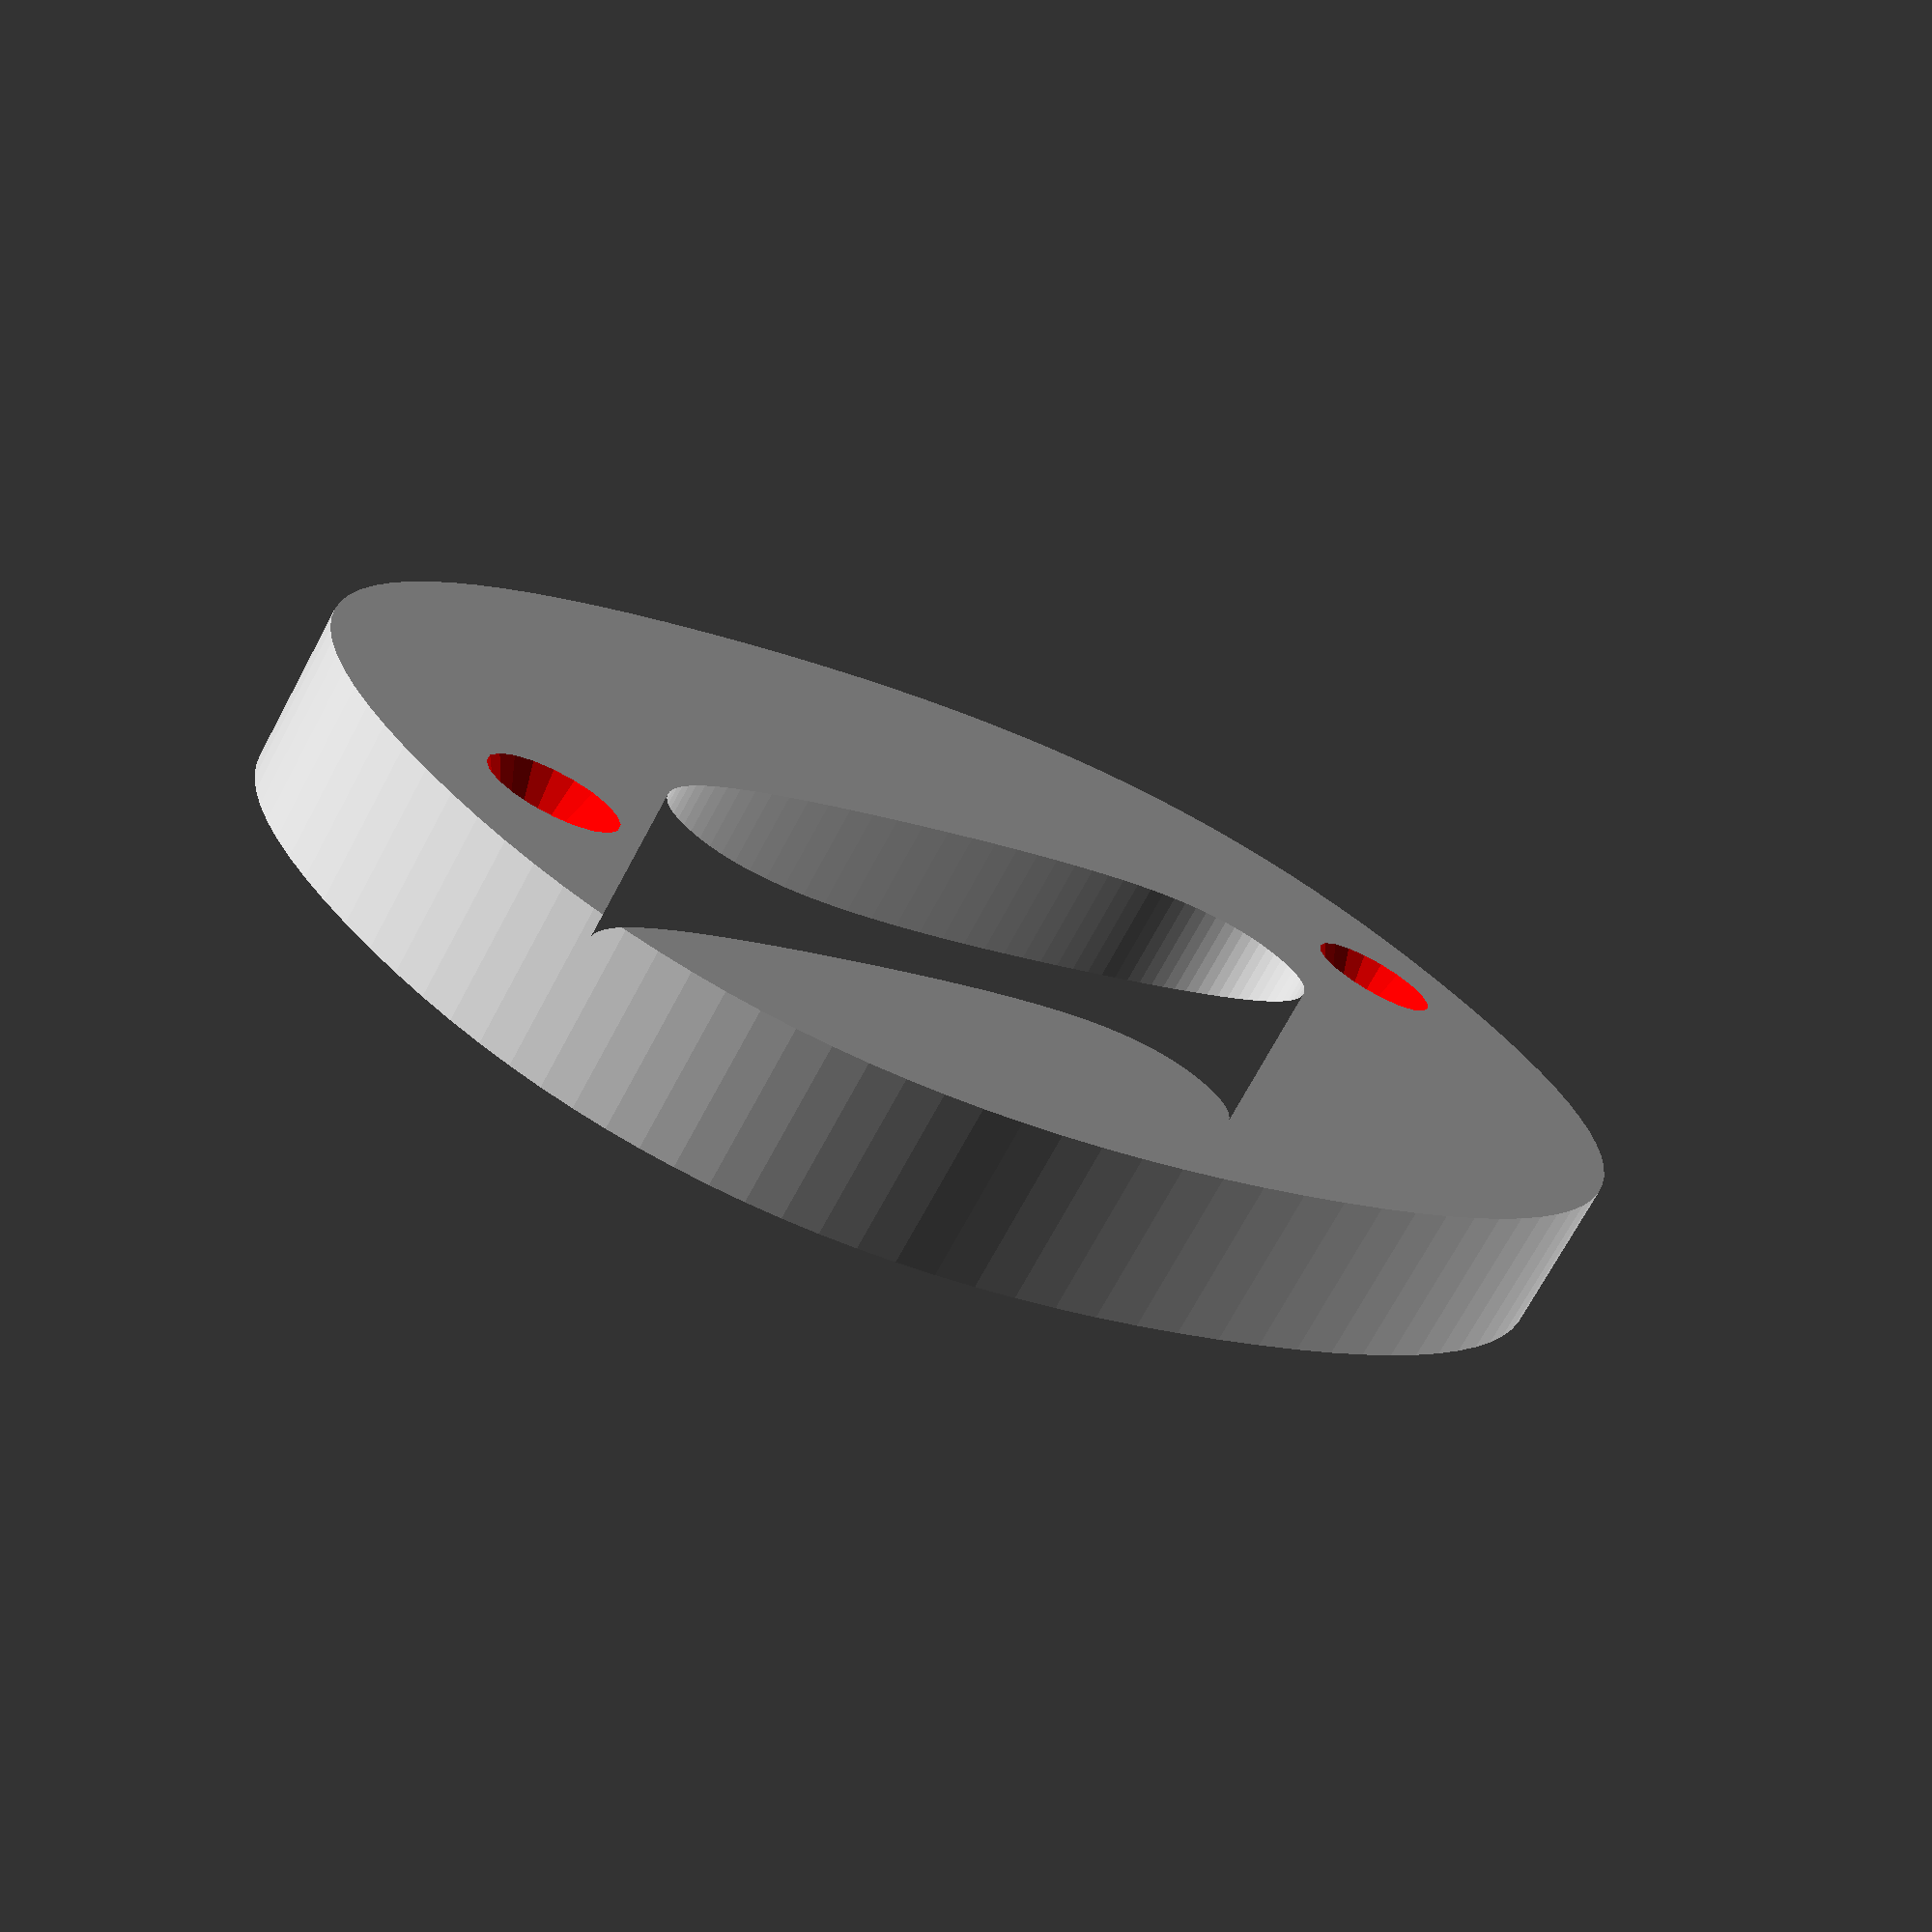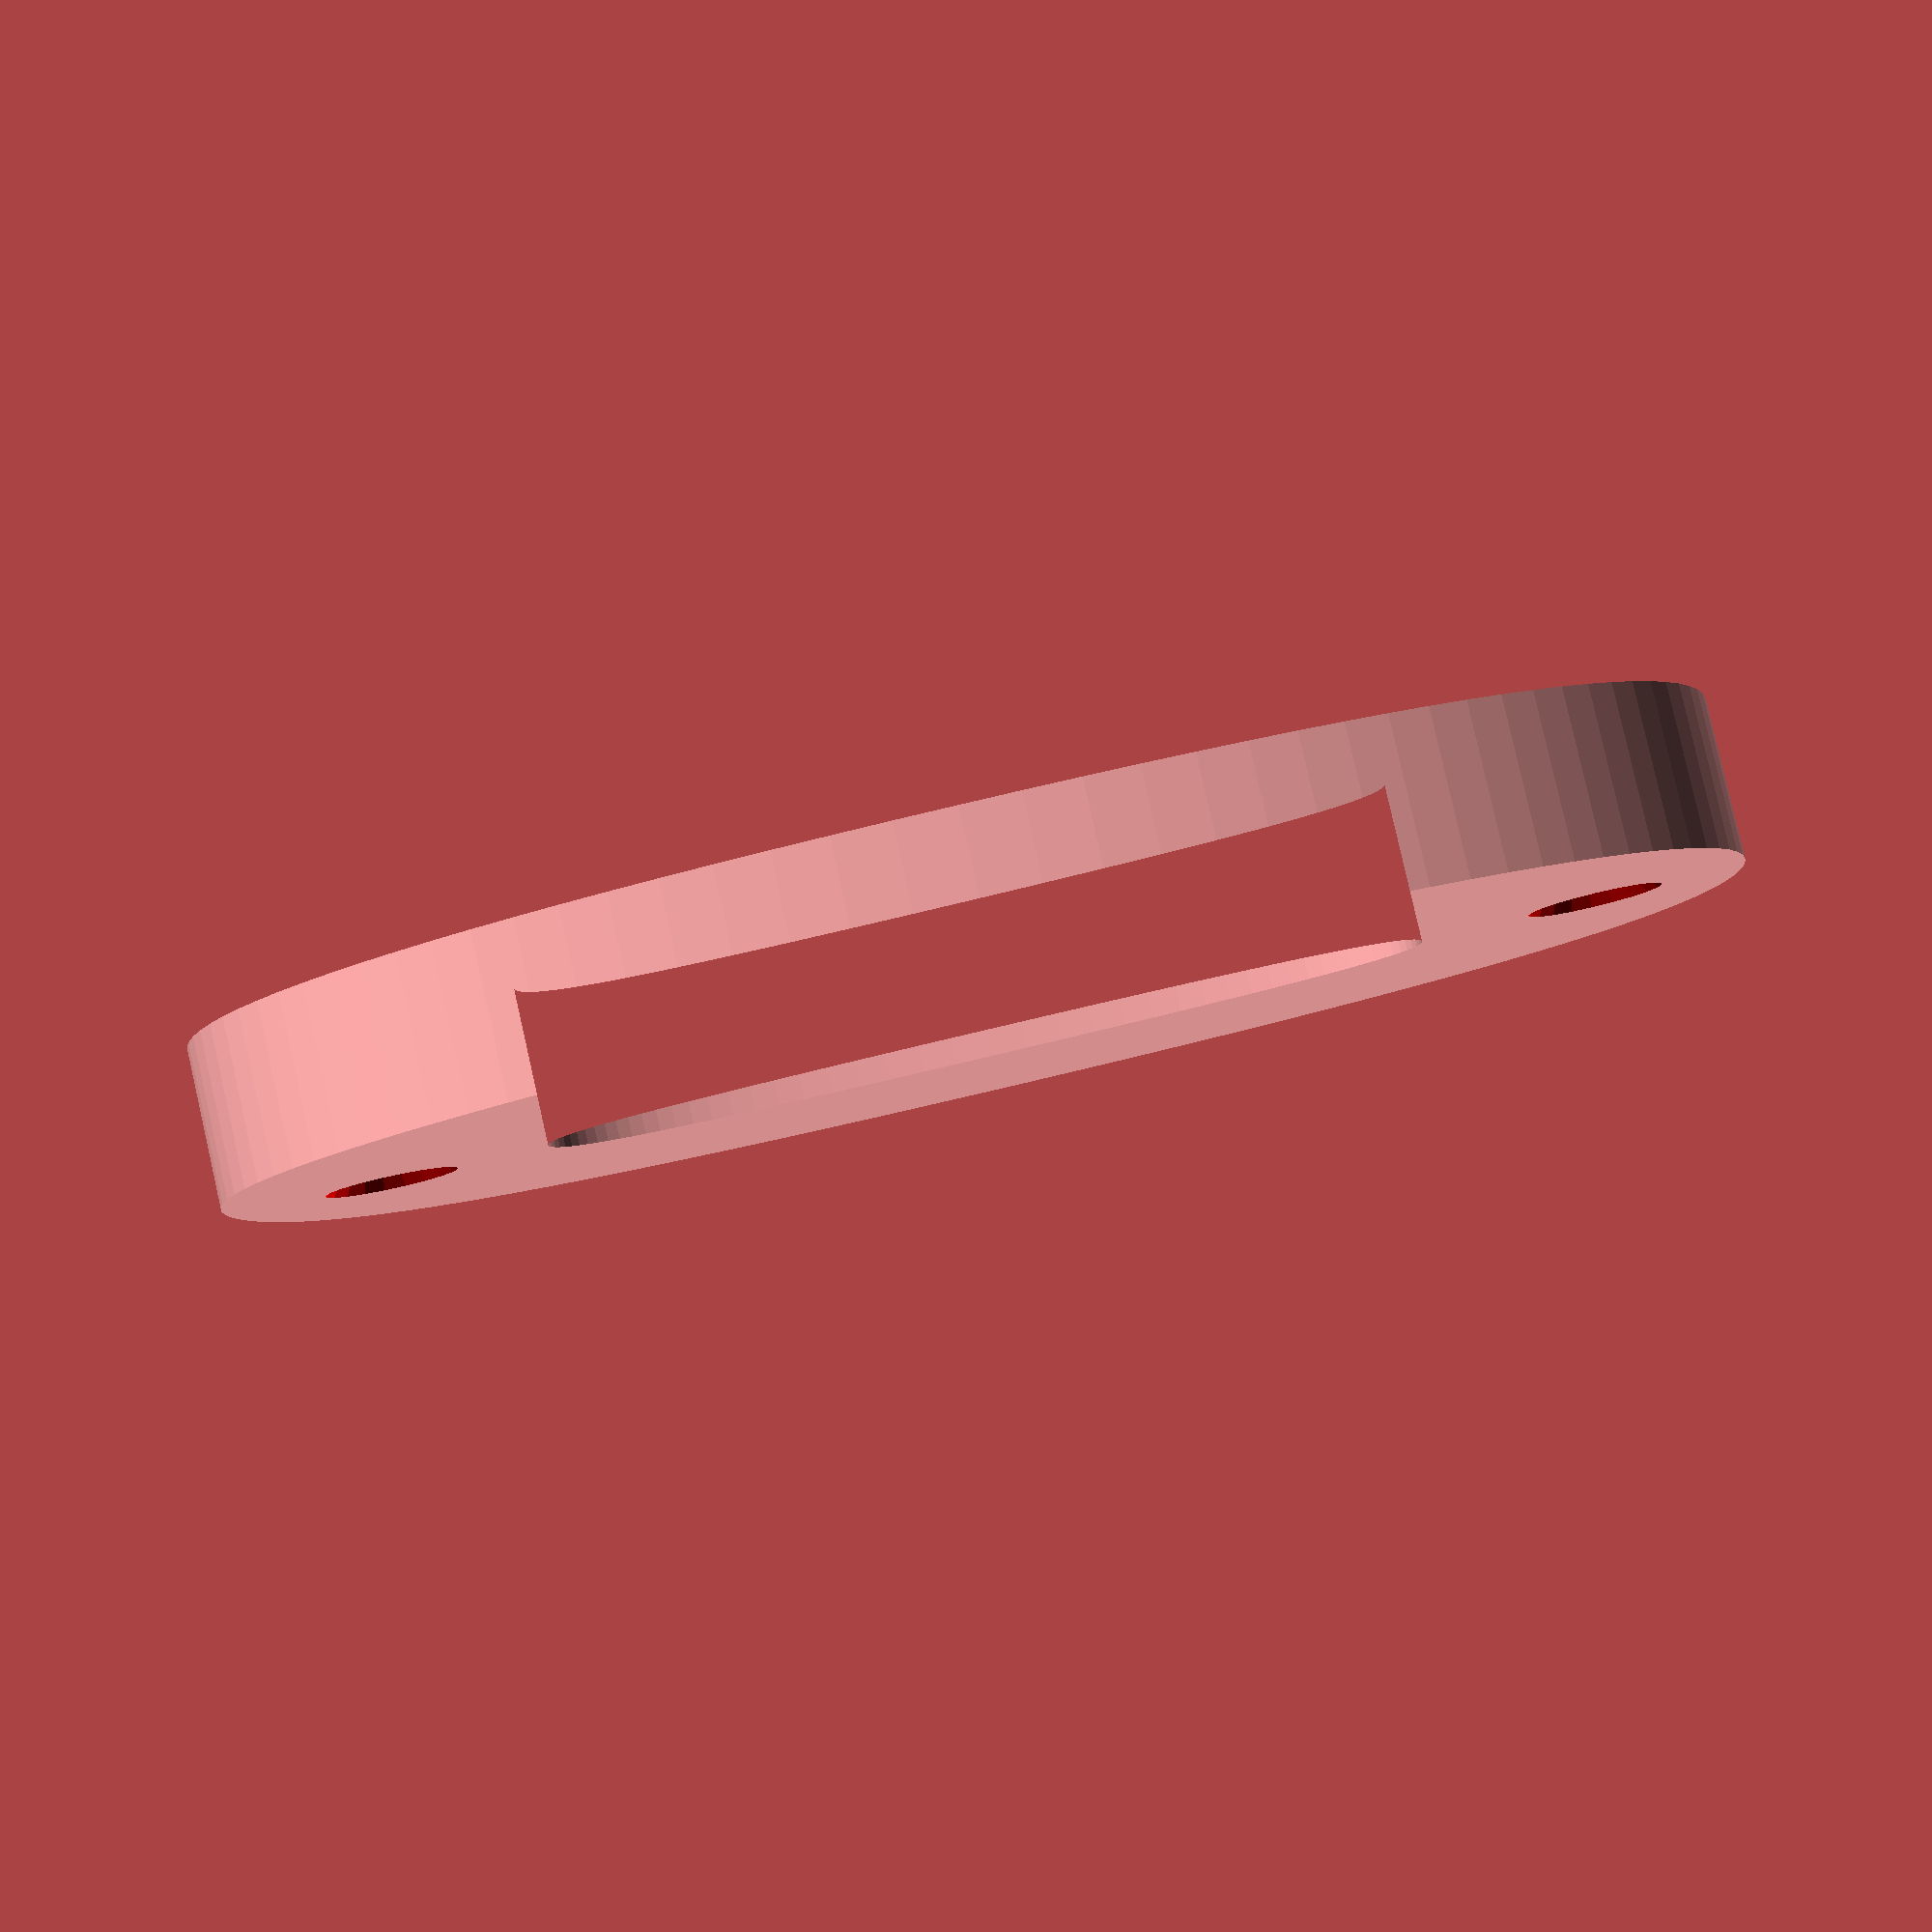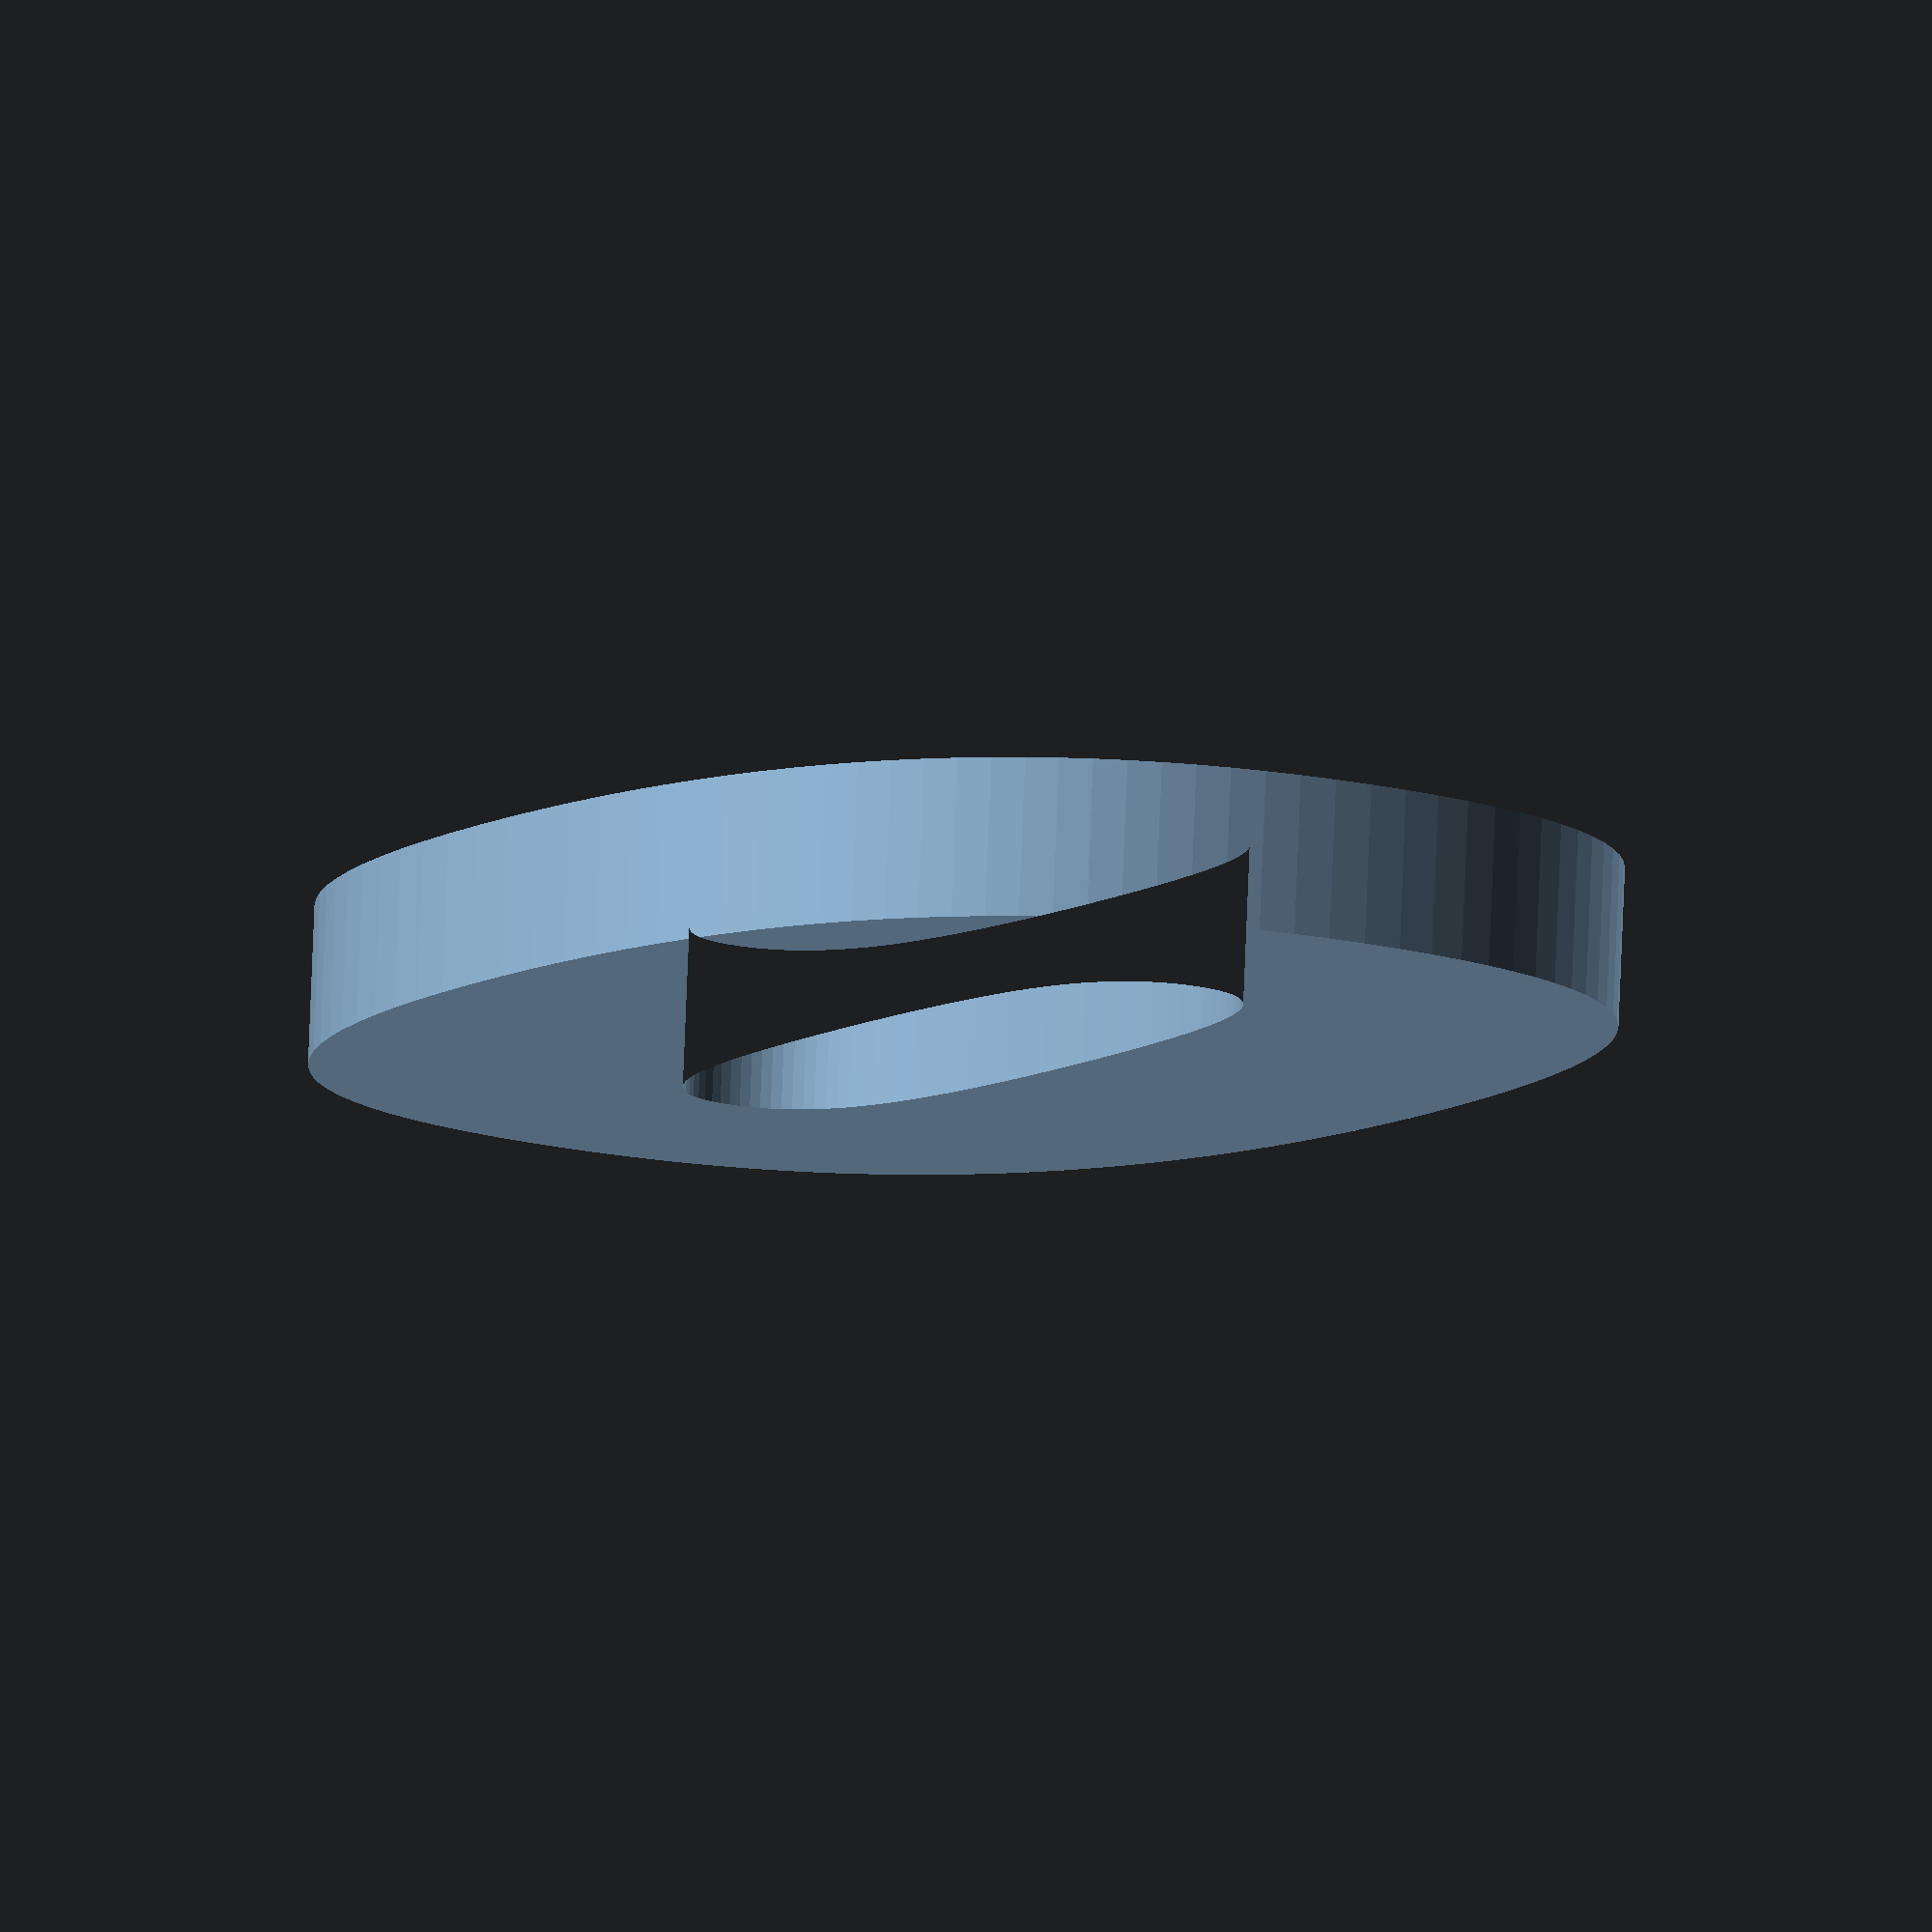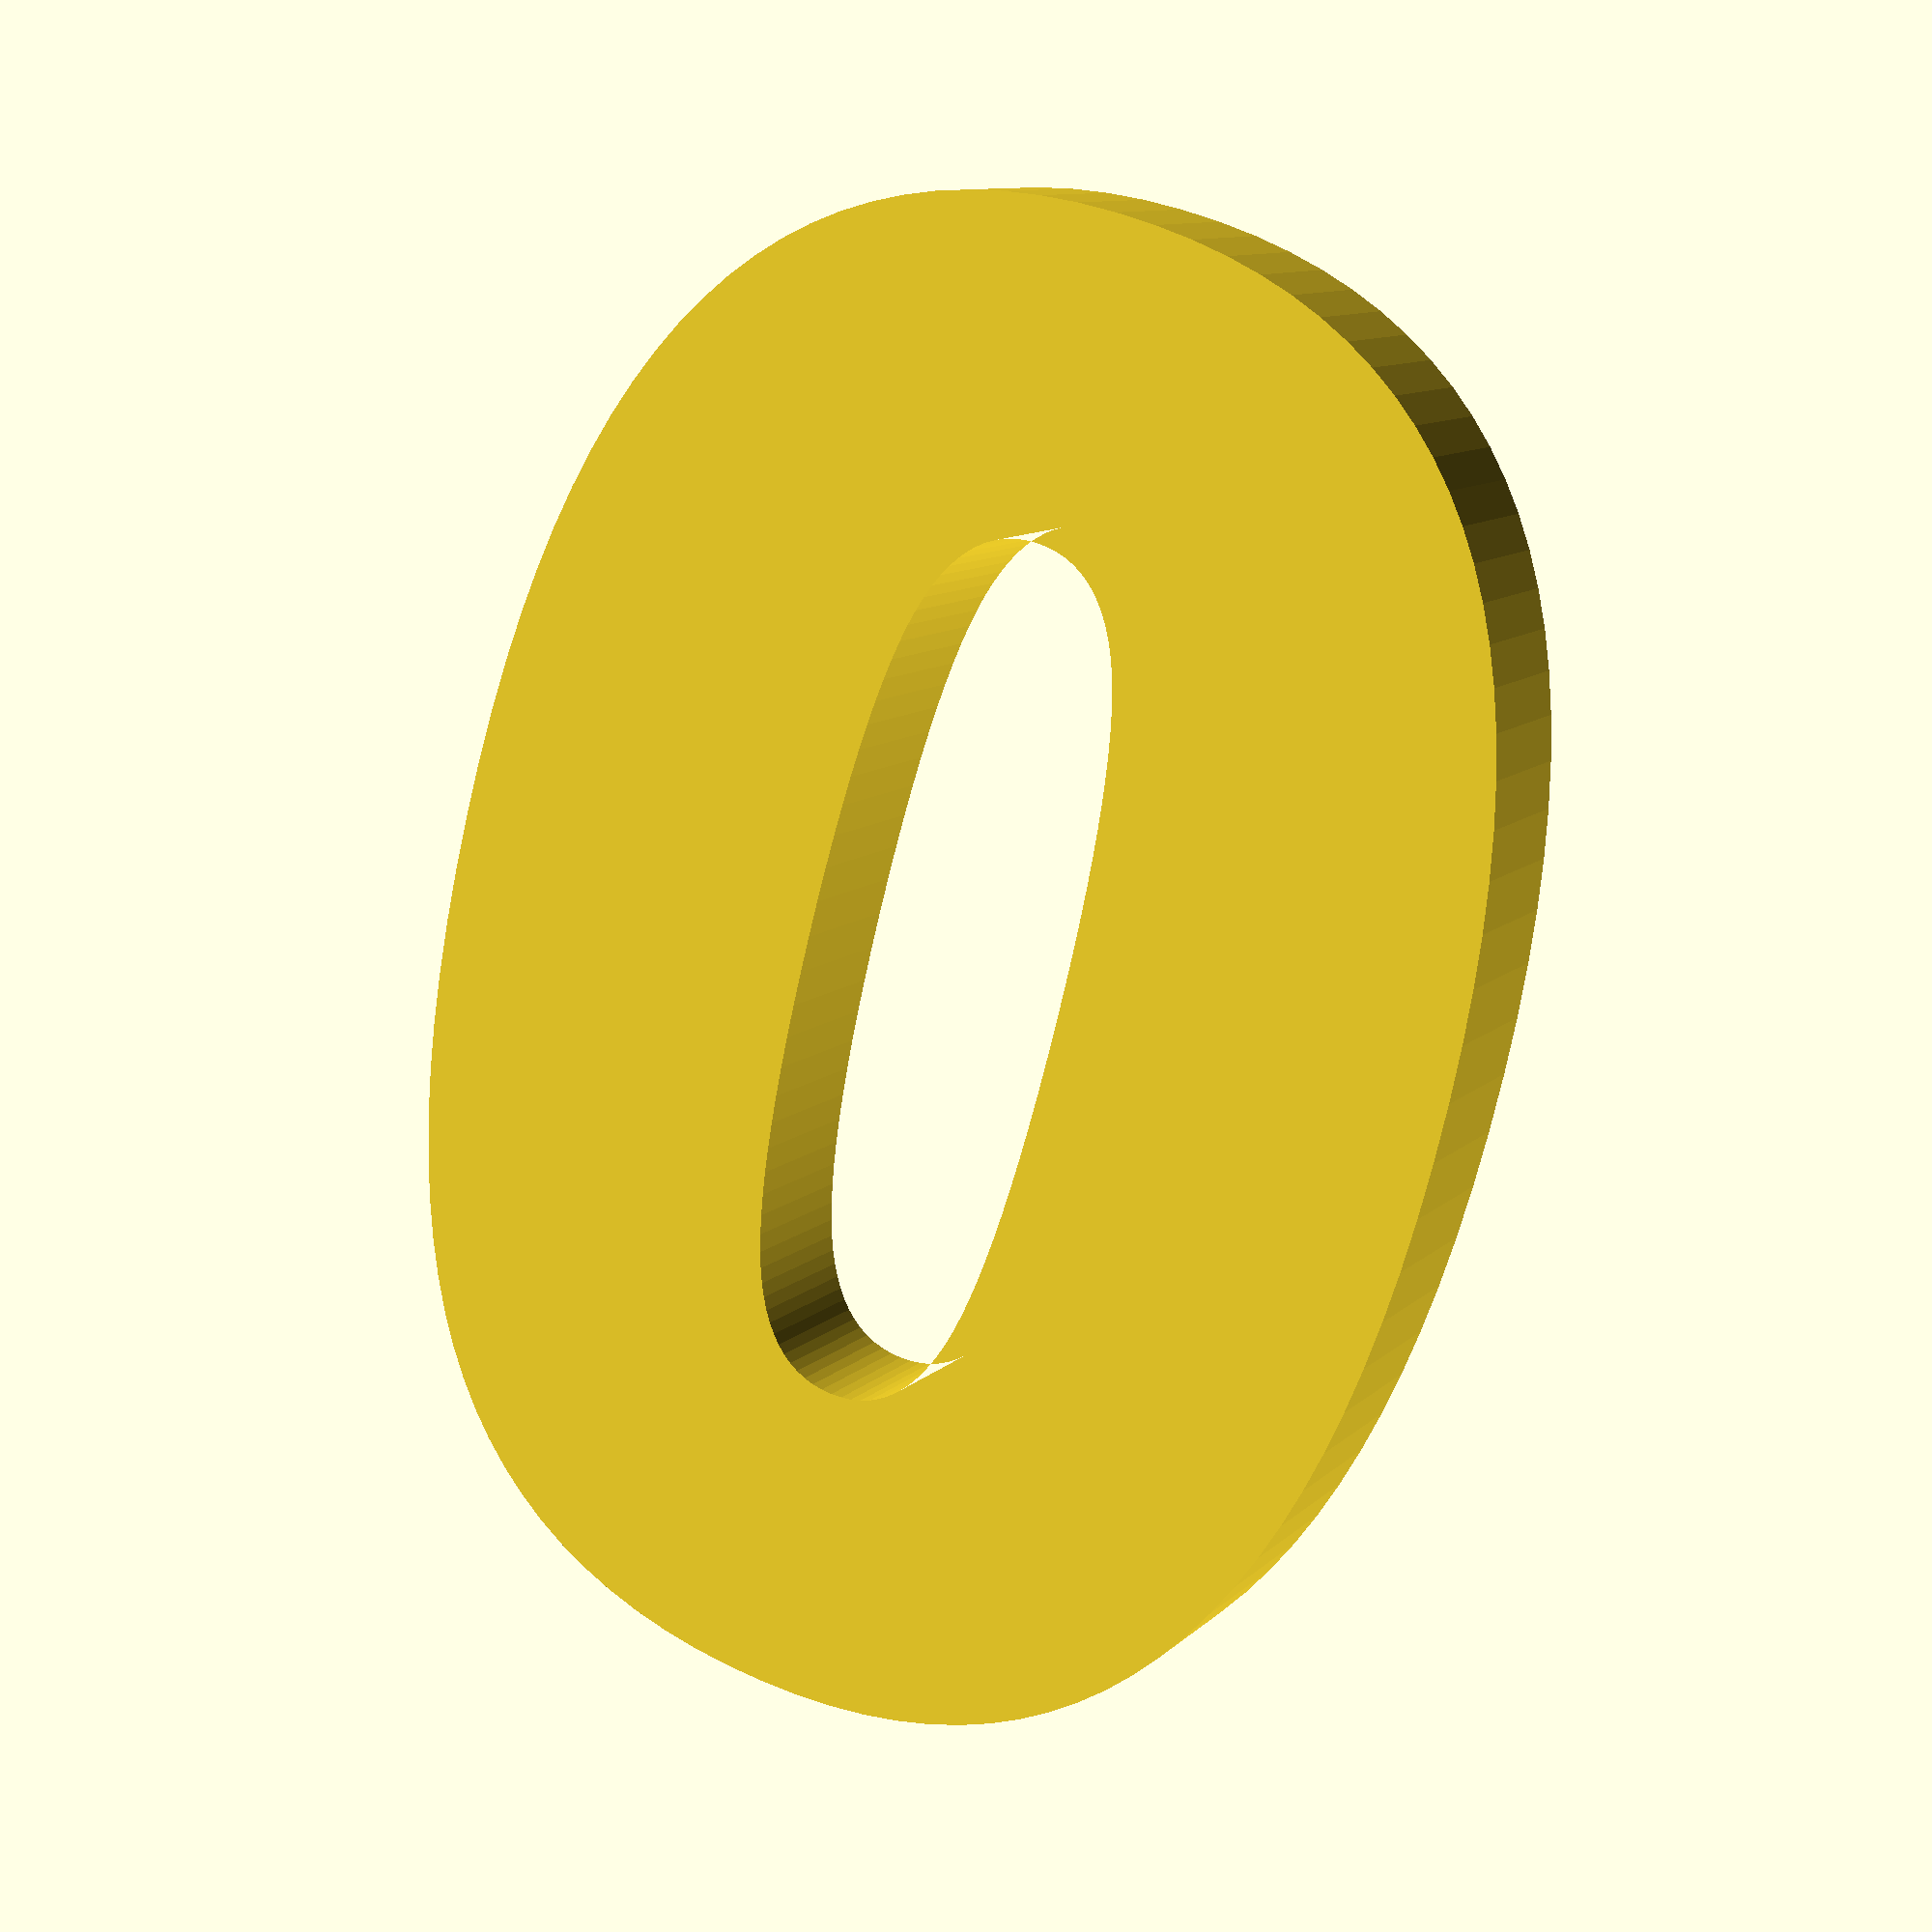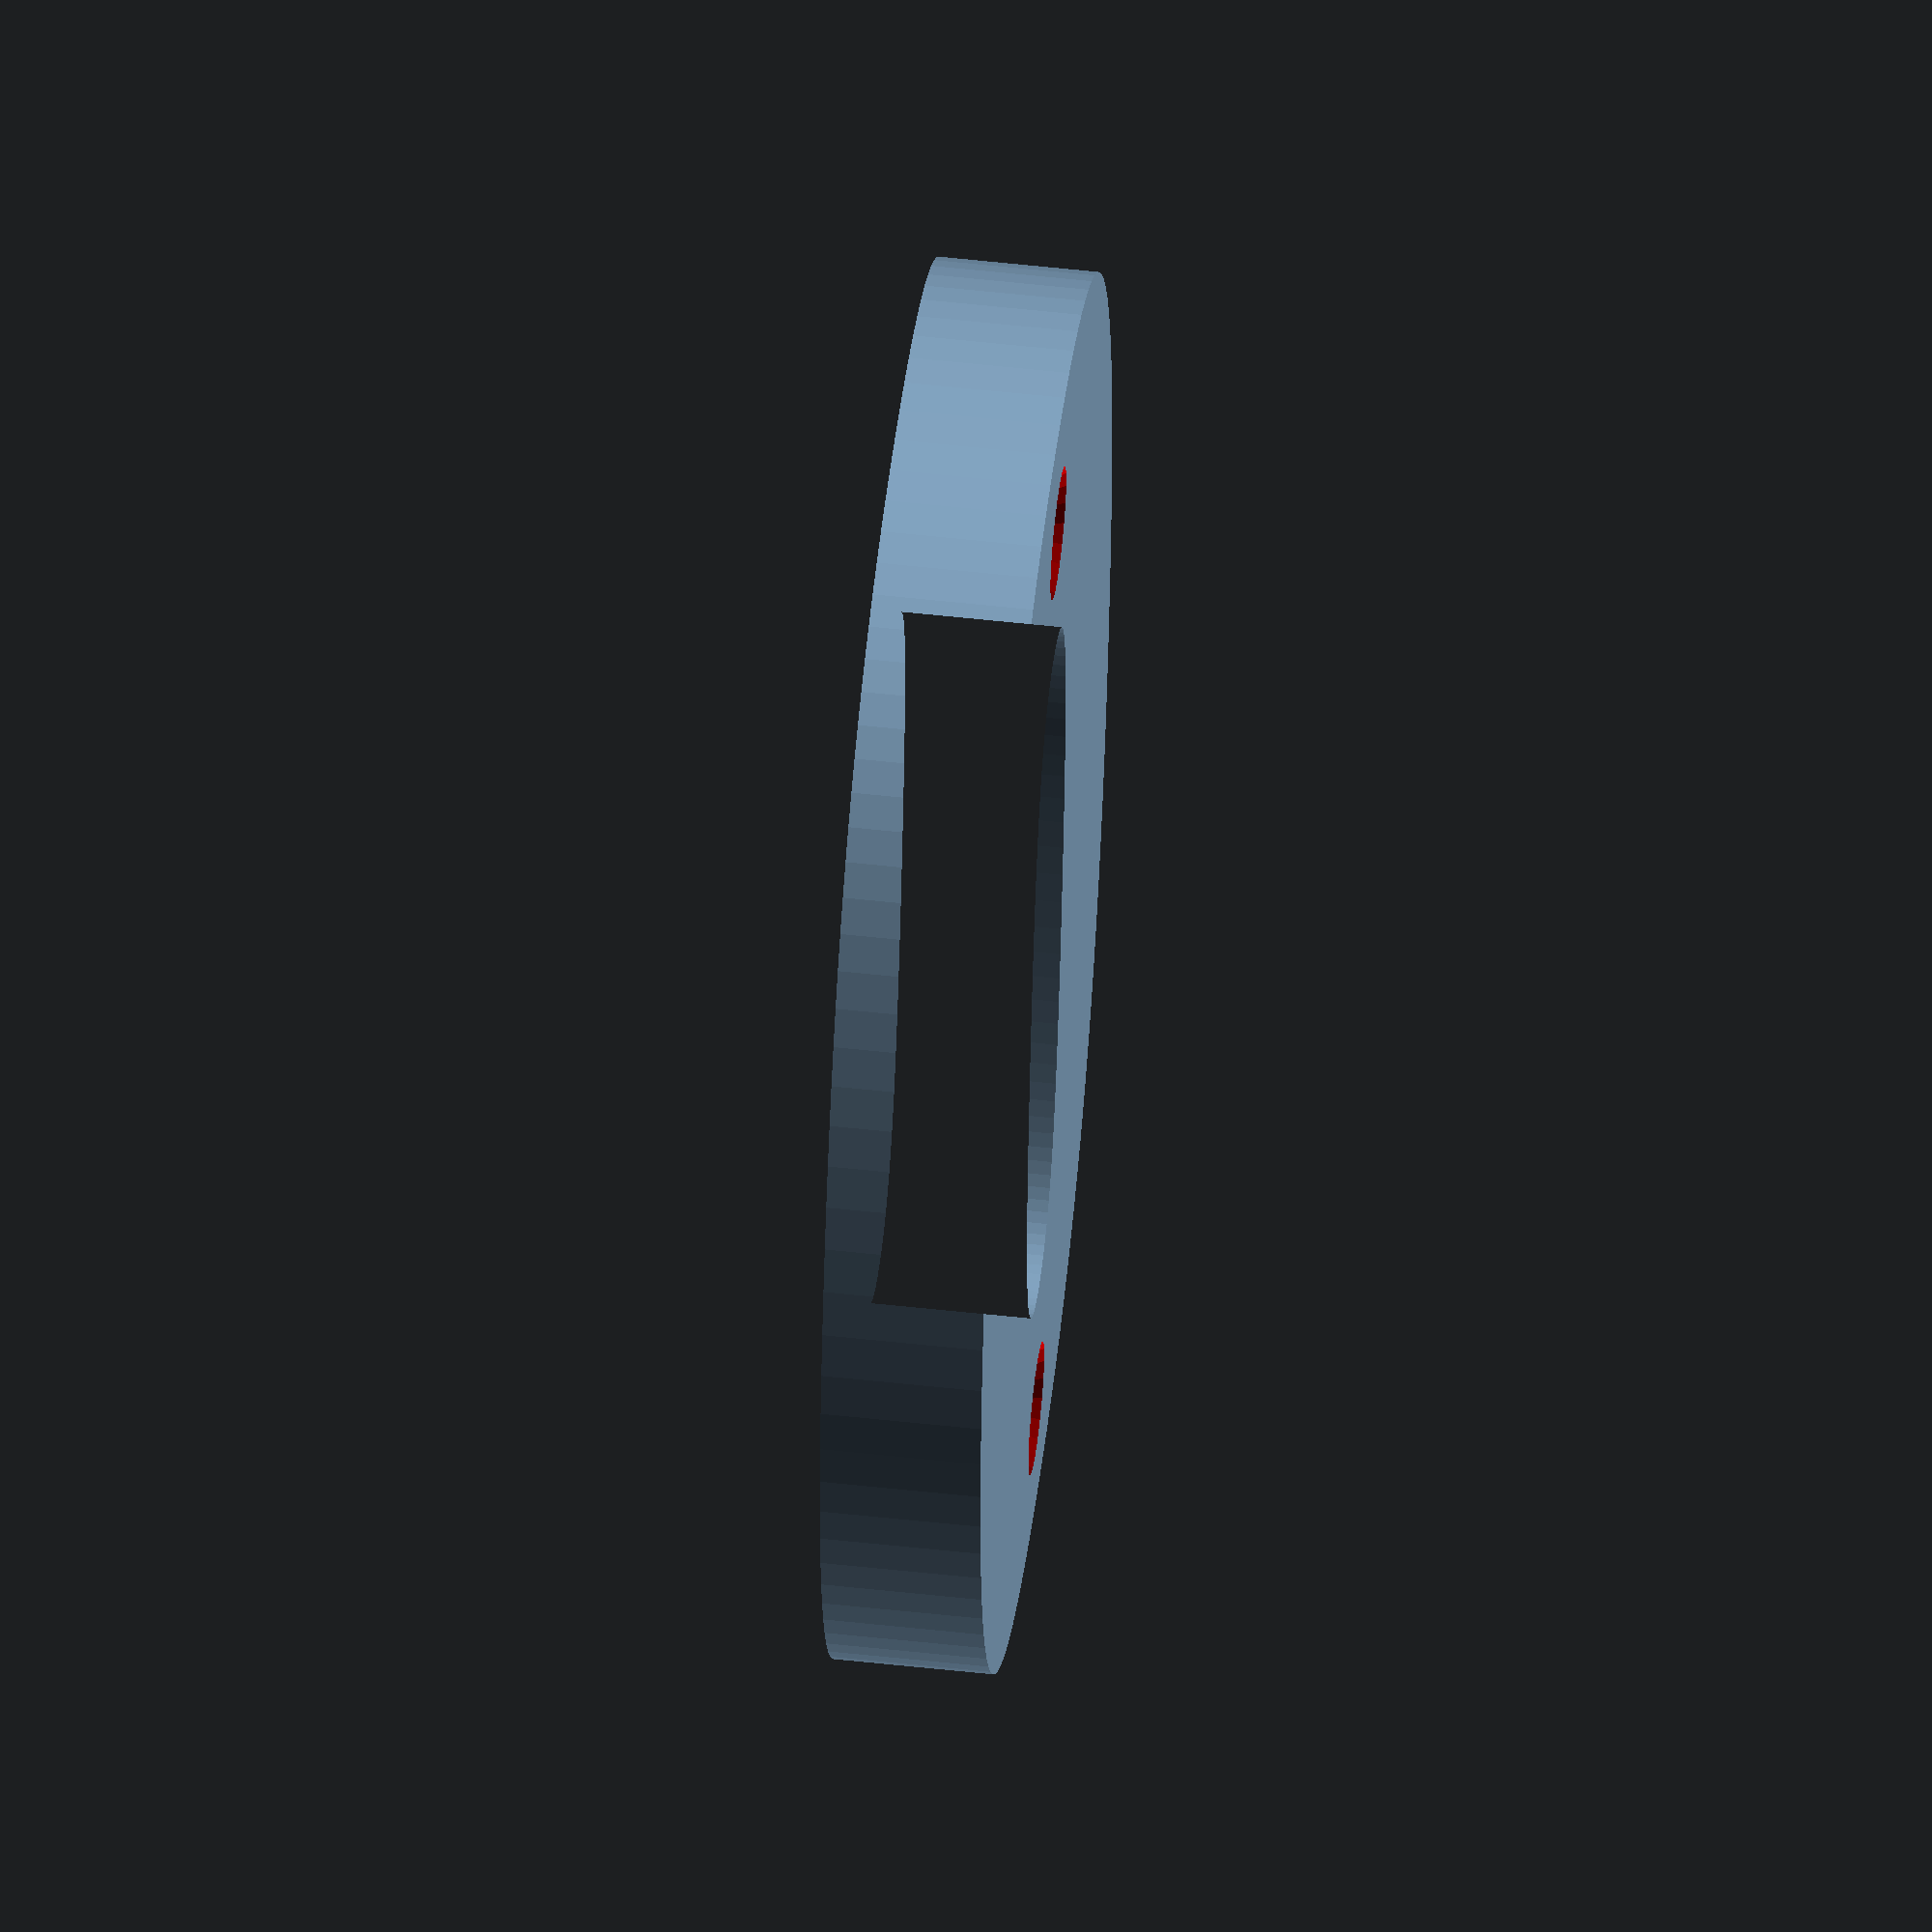
<openscad>
// Street Numbers for 3D printing
// Charles Tilford, 2019
// License: CC BY-NC-SA 4.0
//   https://creativecommons.org/licenses/by-nc-sa/4.0/

char="0";     // The number/letter to print

// Units are in mm, except for height of letter

// How many inches high should letter be?
inchesHigh=3;
// How thick/deep should letter be (mm)?
depth=8;

// Character coordinates just center the letter
charX=-30;    // Character X coord
charY=-35;    // Character Y coord
topScrew=33;  // Top screw Y coord
botScrew=-28; // Bottom screw Y coord
height=8;     // Thickness of character
// Screw dimensions. Default presumes
// #6 sheet metal screw
screwWid=3.6; // Width of screw shaft
screwTop=6.78;// Width of screw head
screwCon=5.08;// Height of head 'cone'

// Font to print in. Your system needs this
// installed, of course. If changed the hole
// positions almost certainly need to be
// changed, and maybe charX/charY.
fName="Open Sans Extrabold";
// https://fonts.google.com/specimen/Open+Sans
// Designer: Steve Matteson

// Thin floor below holes. My printer was
// struggling to have the hole 'border' stick
// to the stage. Just drill/screw thru it.
holeFloor=0.15; 

// ==========================================
// ===== All values below are auto-calculated
// ==========================================

// Scaled values
scaleFactor=inchesHigh / 3;
cX=charX * scaleFactor;
cY=charY * scaleFactor;
tS=topScrew * scaleFactor;
bS=botScrew * scaleFactor;
// Where do we start drawing screw head cone?
oS=depth - (screwCon-.05);

difference() {
  // We use difference() to punch out the screw holes
  // in the character
    
  // The character itself, 8mm thick
  translate([cX,cY,0])
    linear_extrude(height=depth, scale=1)
    text(char, size=(75*scaleFactor),
         $fn=100, font=fName);
    
  // Bottom screw hole
  translate([0,bS,oS]) color("red")
    cylinder(h=screwCon, d2=screwTop,
             d1=0, $fn=20);
   translate([0,bS,holeFloor])
    cylinder(h=20, d=screwWid, $fn=20);
    
  // Top screw hole
  translate([0,tS,oS]) color("red")
    cylinder(h=screwCon, d2=screwTop,
             d1=0, $fn=20);
  translate([0,tS,holeFloor])
    cylinder(h=20, d=screwWid, $fn=20);
}

// Colors are just to aid visualization of
// void spaces. $fn is "featuer number", ie how
// many polygons are devoted to object. The values
// above should be near your printing limit anyway.

// Developed in OpenSCAD
//    https://www.openscad.org/
</openscad>
<views>
elev=252.0 azim=228.9 roll=208.3 proj=p view=wireframe
elev=276.6 azim=85.1 roll=347.2 proj=p view=wireframe
elev=100.3 azim=328.6 roll=357.7 proj=o view=solid
elev=170.1 azim=165.5 roll=335.1 proj=p view=wireframe
elev=306.6 azim=188.7 roll=276.8 proj=o view=wireframe
</views>
